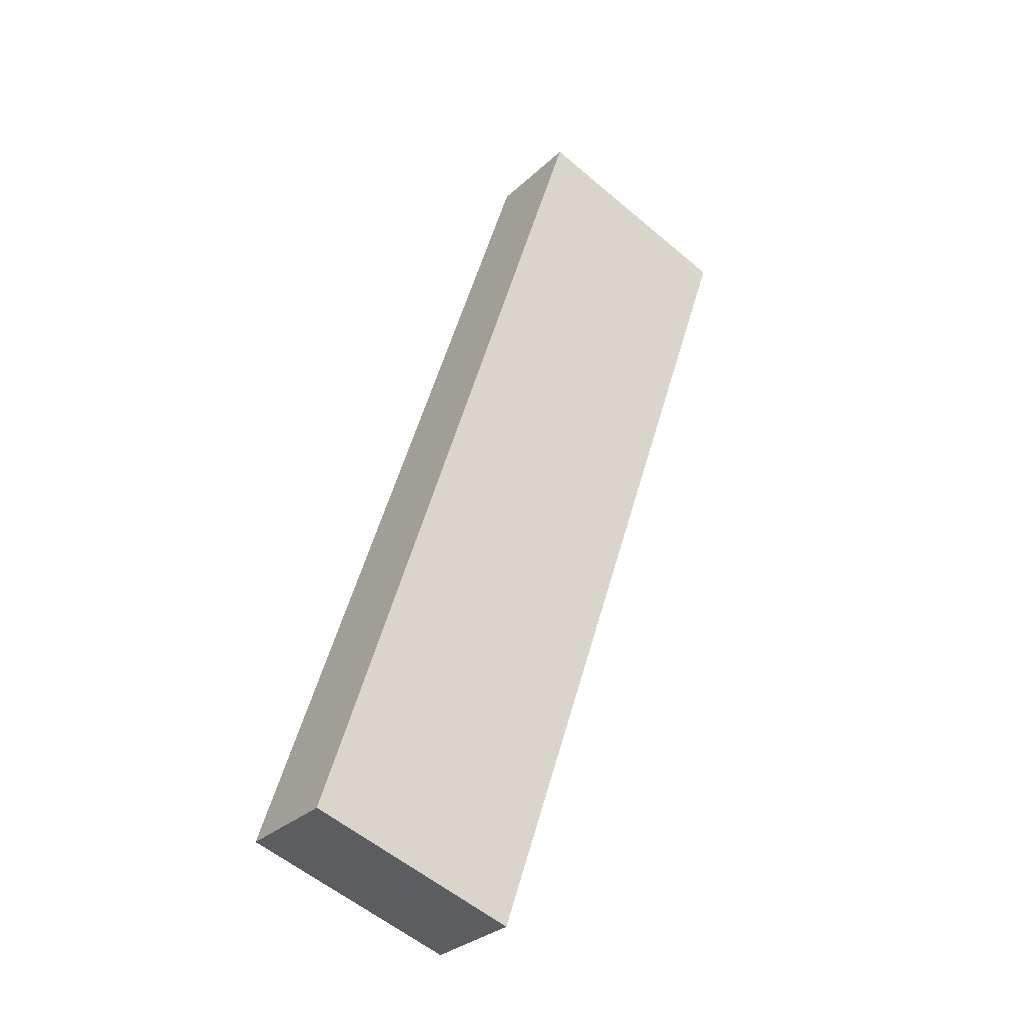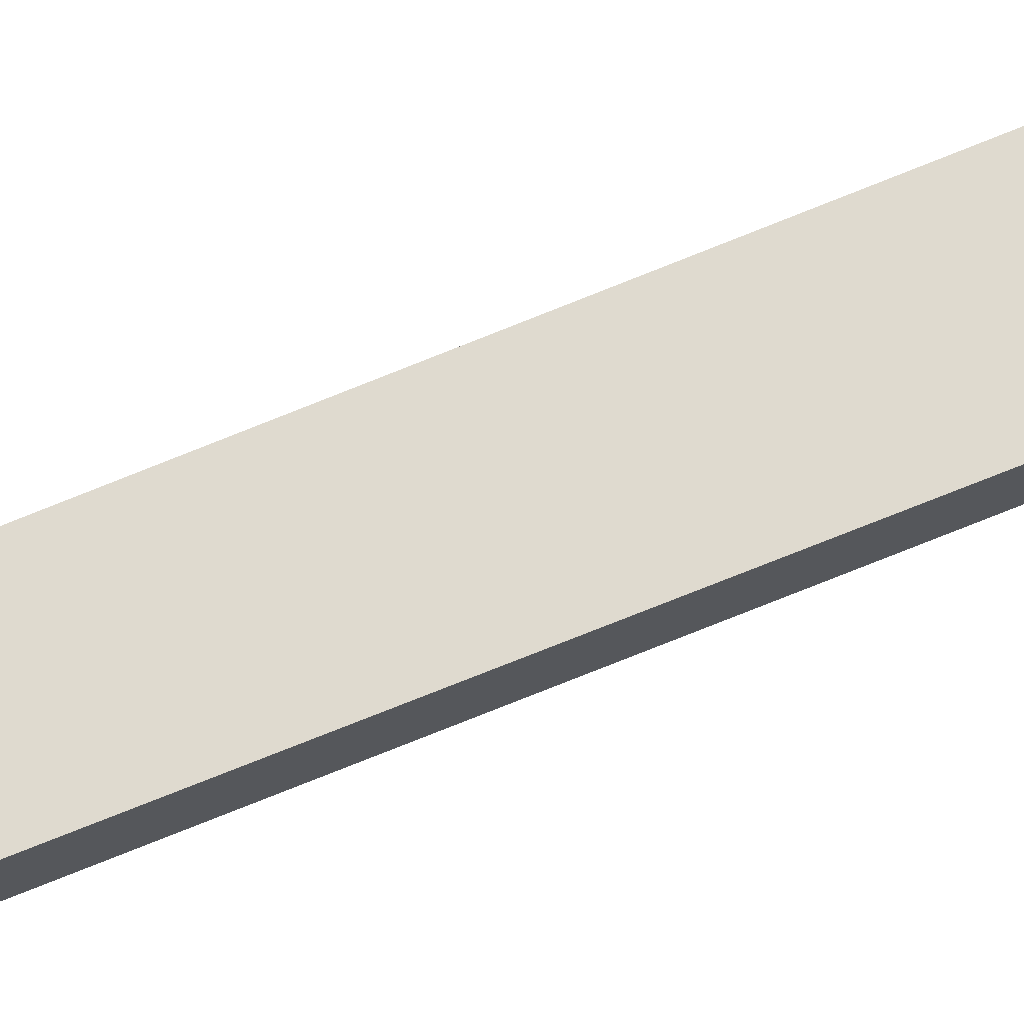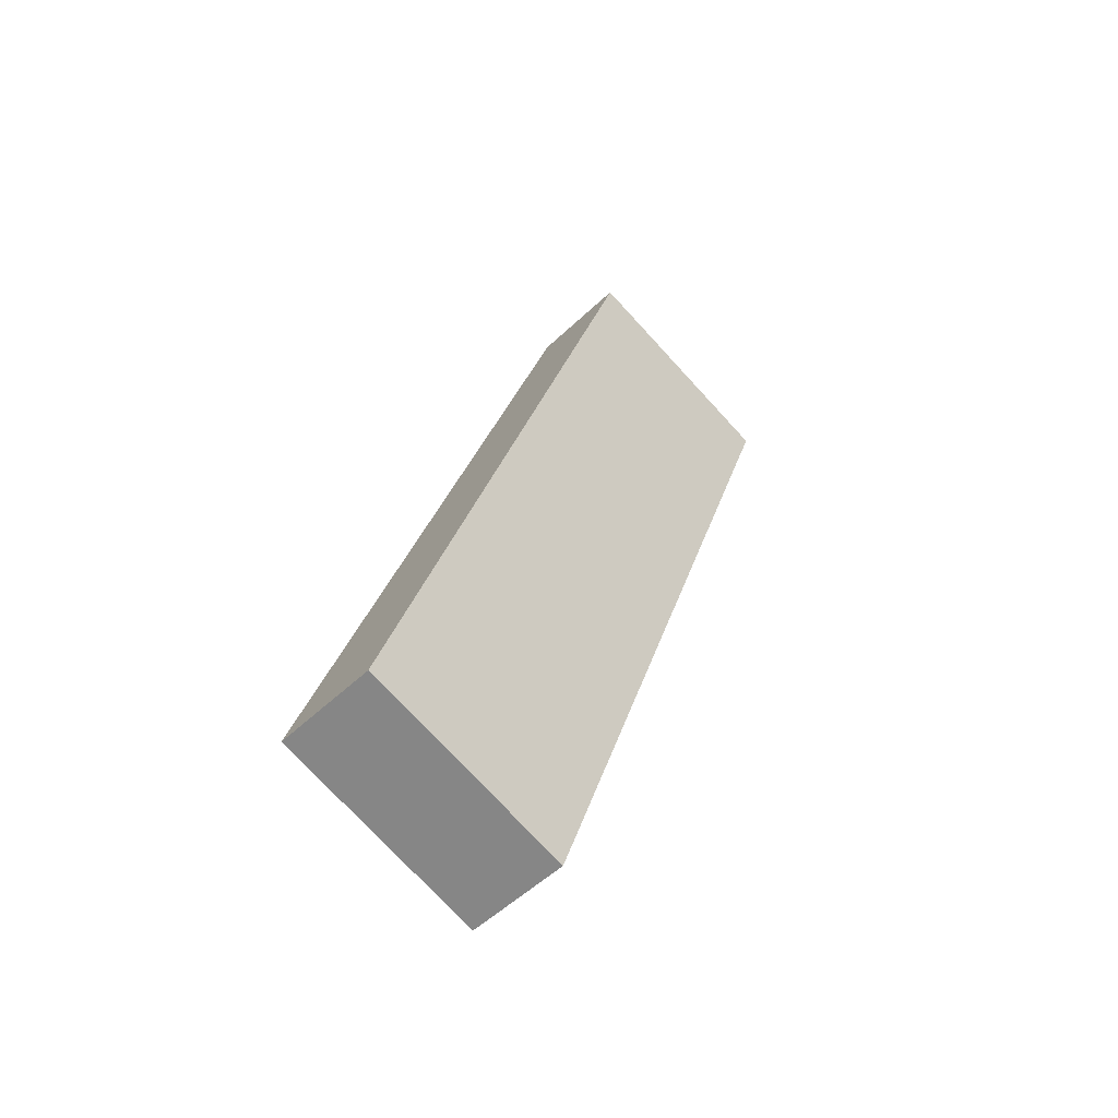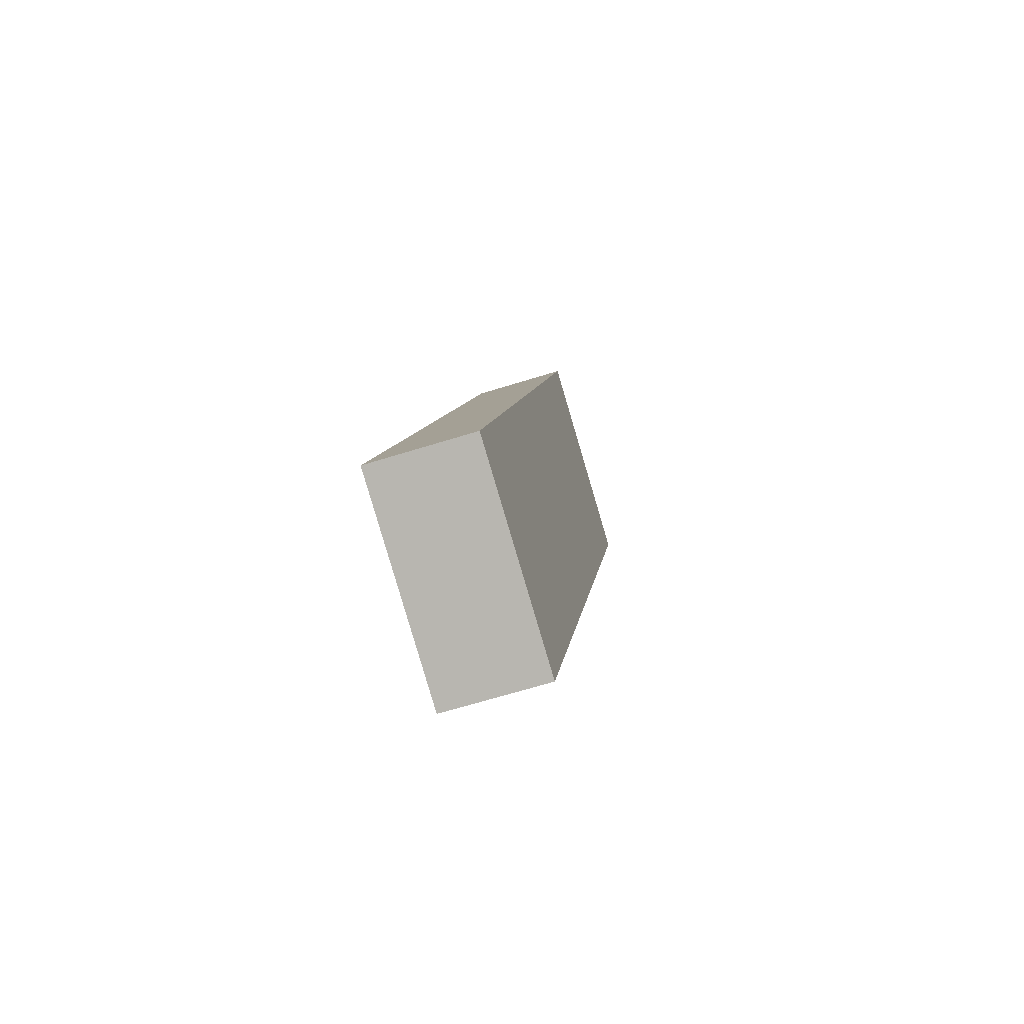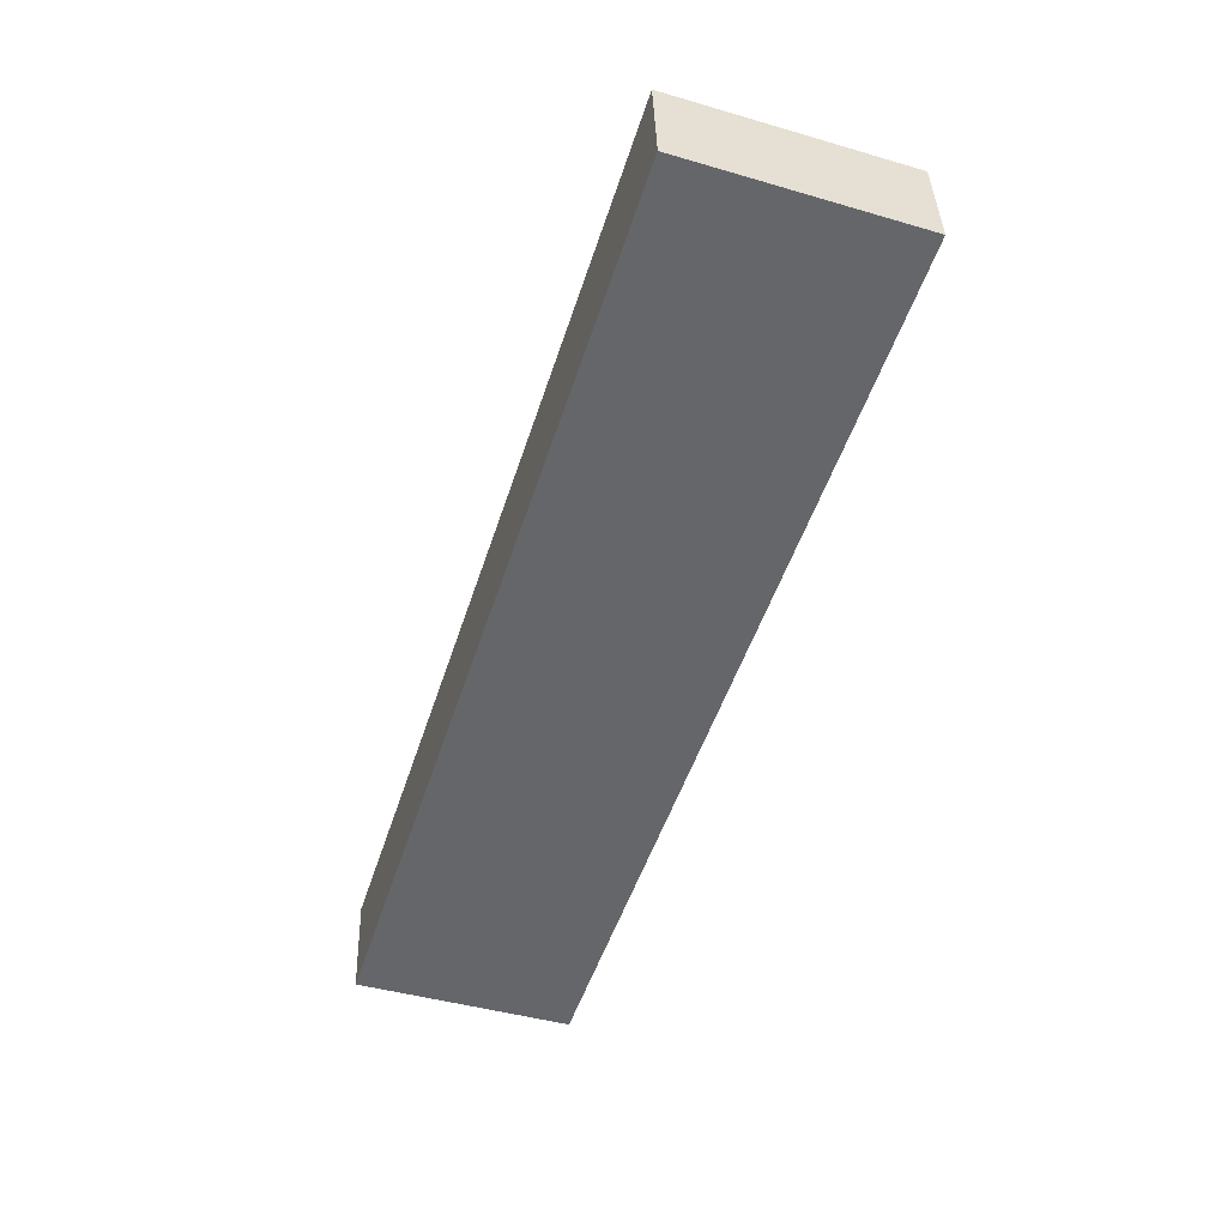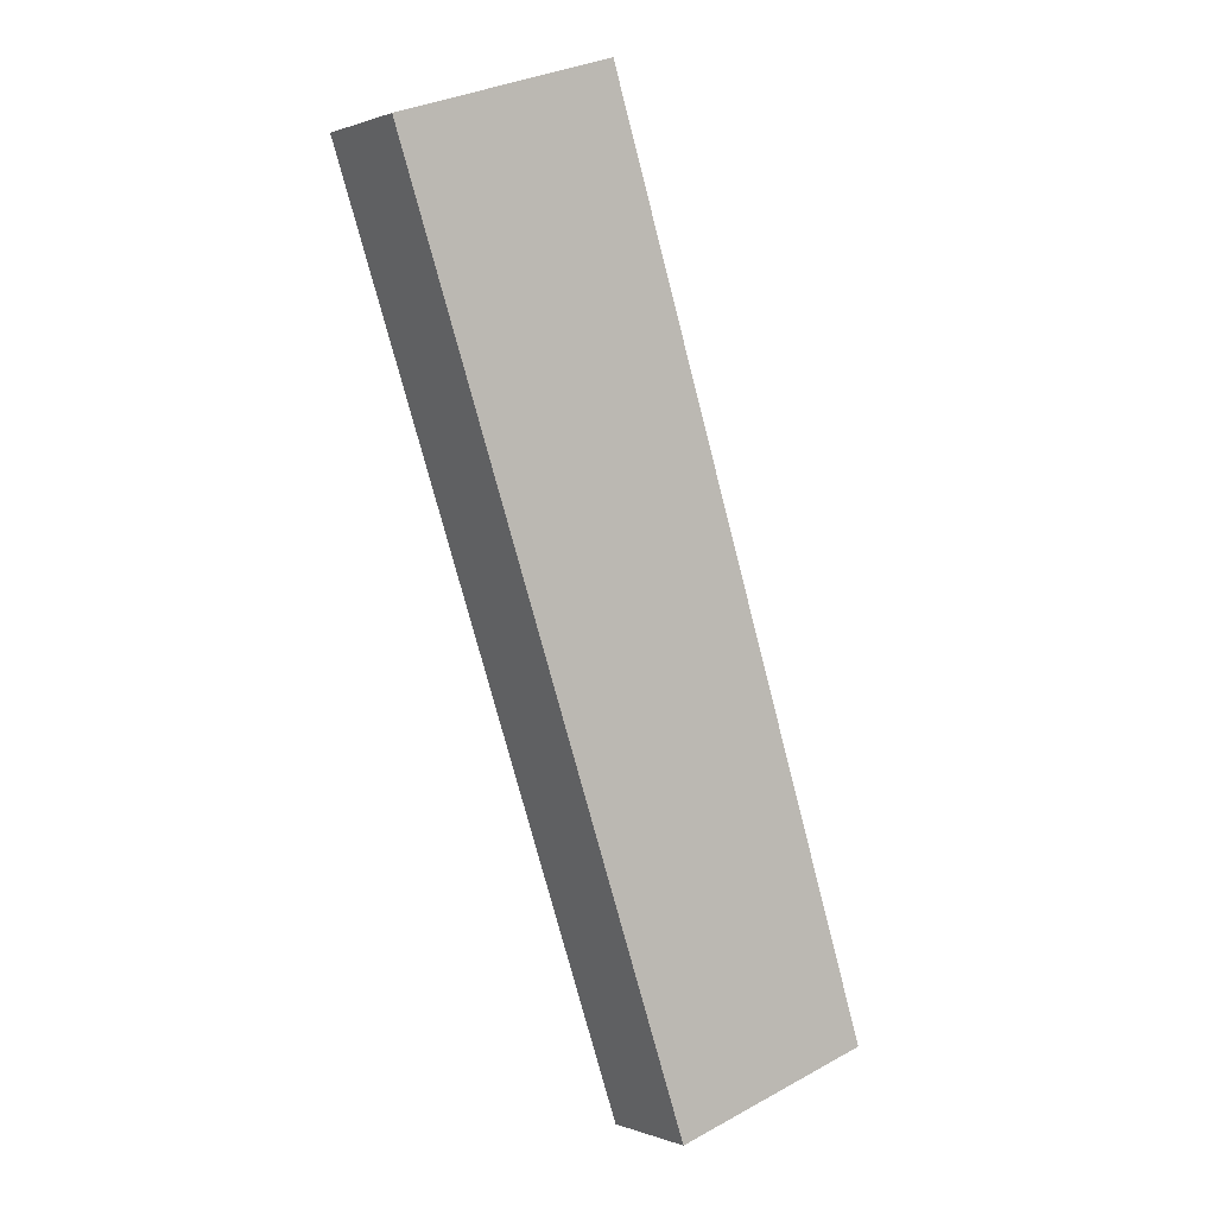
<metadata>
{"format":"obj","ext":"obj","renderer":"f3d","projection":"perspective","resolution":1024,"background":"white","views":[{"elev":-30.5,"azim":-37.3,"up":"+Z"},{"elev":70.9,"azim":-94.2,"up":"+Y"},{"elev":-52.2,"azim":-44.3,"up":"+Z"},{"elev":-66.0,"azim":-72.6,"up":"+Z"},{"elev":38.2,"azim":-1.7,"up":"+Z"},{"elev":0.5,"azim":144.3,"up":"+Z"}]}
</metadata>
<code>
v  3.496 0.712 5.646
v  0 0.712 4.36e-17
v  1.965 0.712 6.16
v  1.432 0.712 -0.447
v  0 0 0
v  1.965 -3.772e-16 6.16
v  3.496 -3.457e-16 5.646
v  1.432 2.737e-17 -0.447
g defaultobject
f 1 2 3
f 2 1 4
f 5 3 2
f 3 5 6
f 6 1 3
f 1 6 7
f 7 4 1
f 4 7 8
f 8 2 4
f 2 8 5
f 8 6 5
f 6 8 7

</code>
